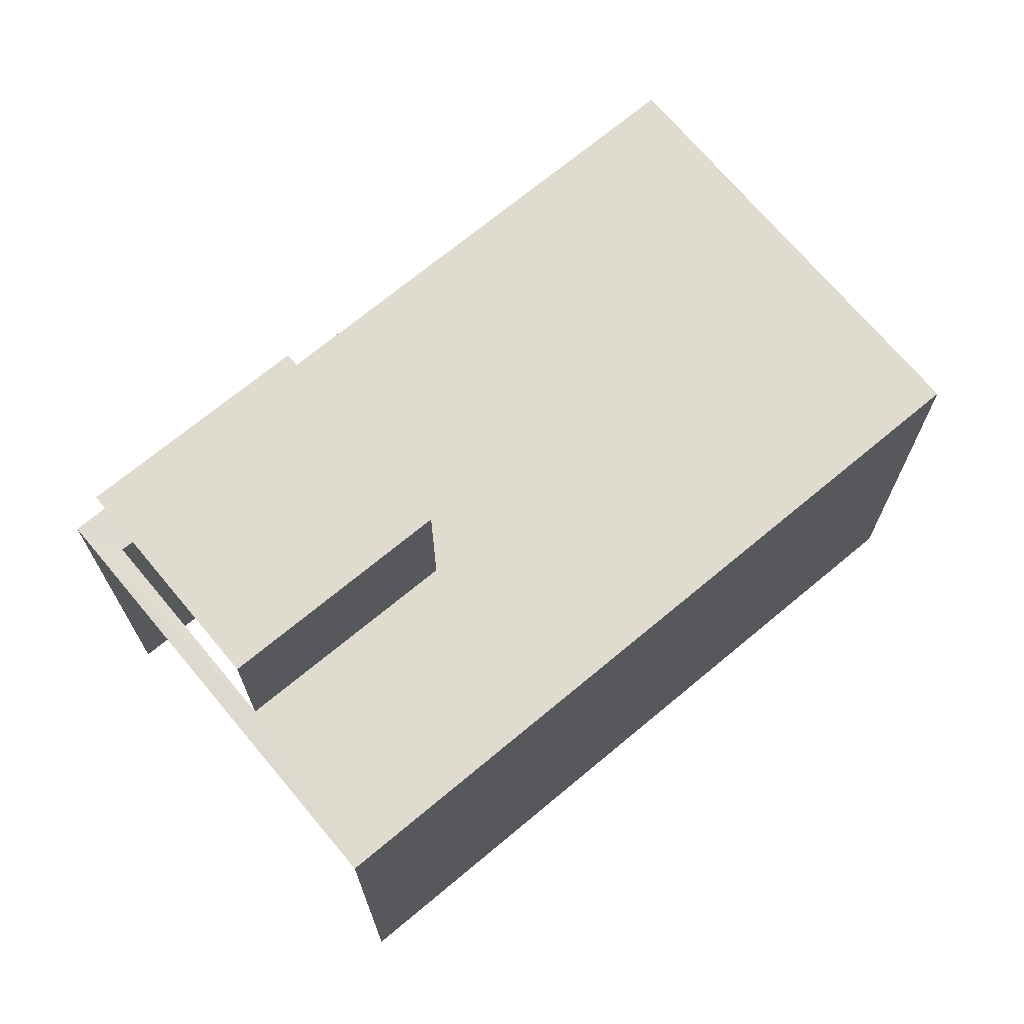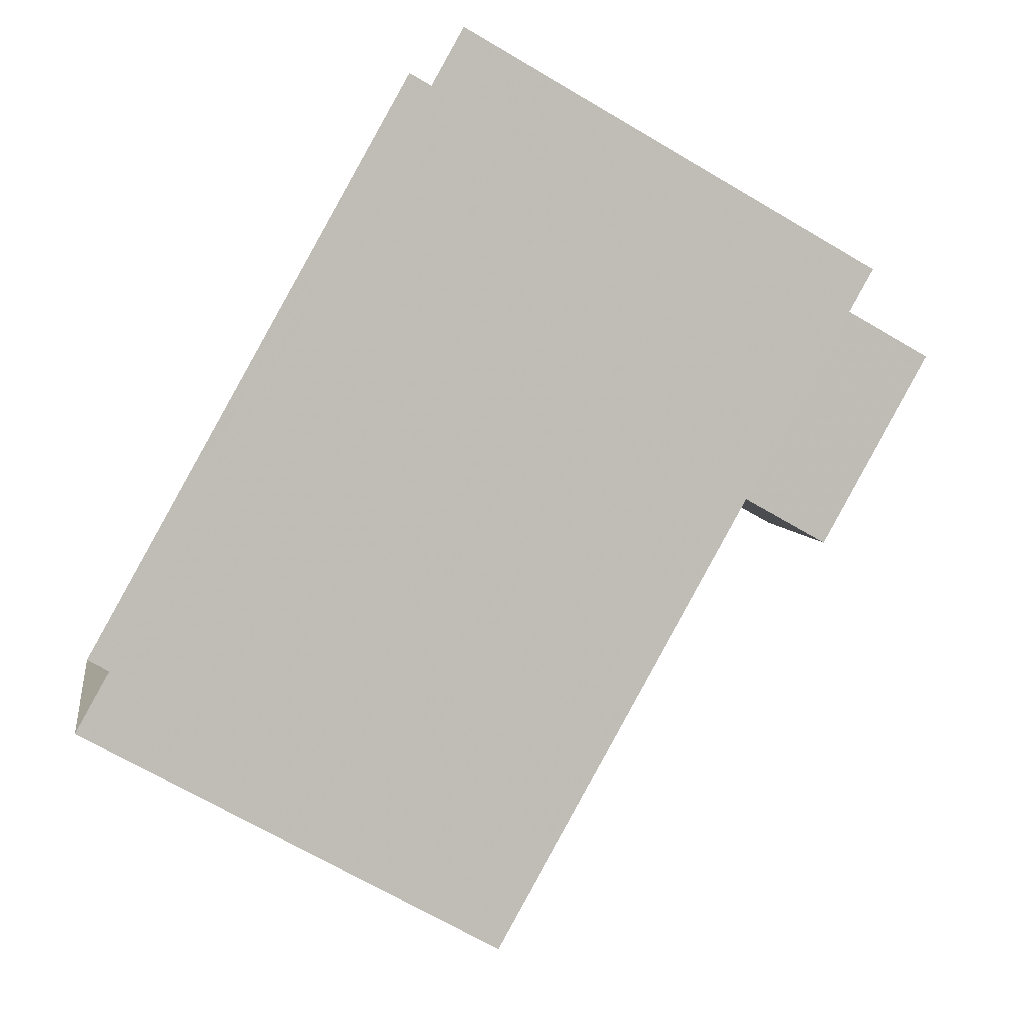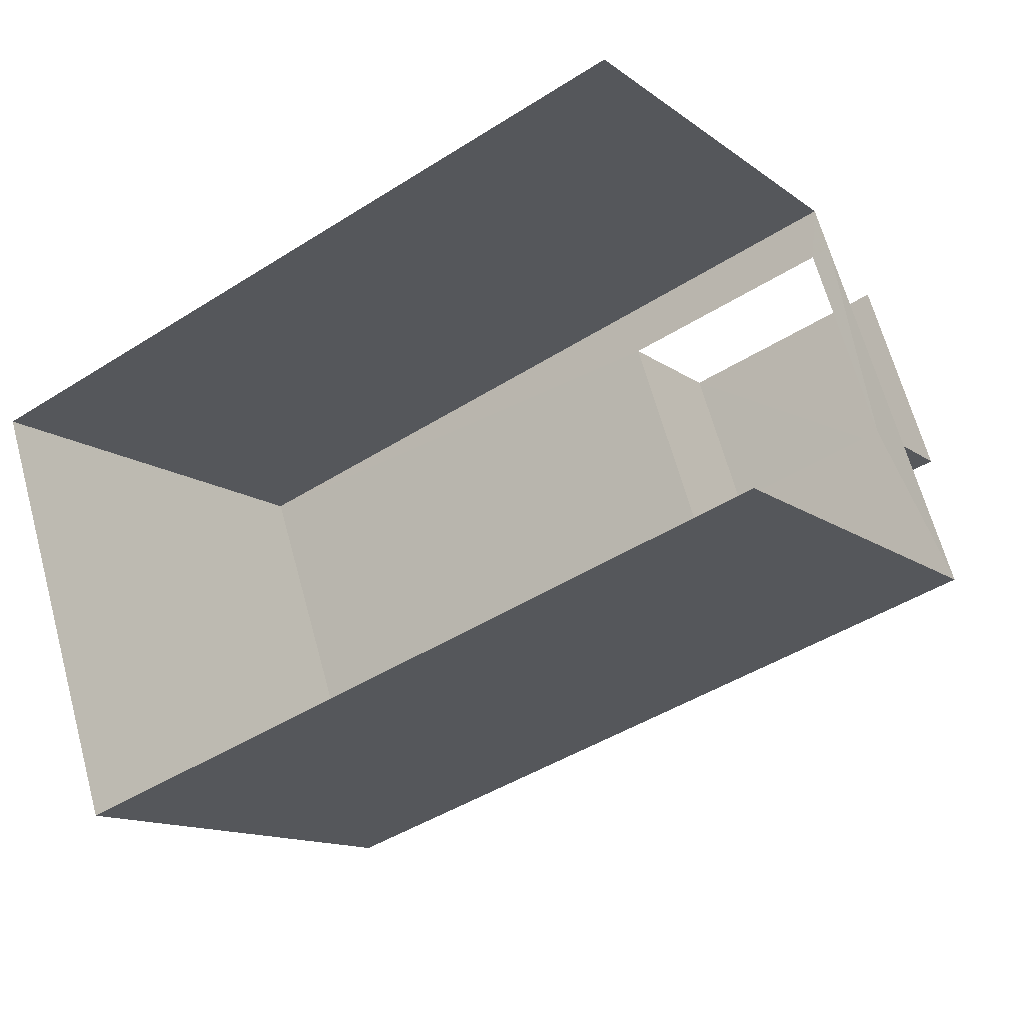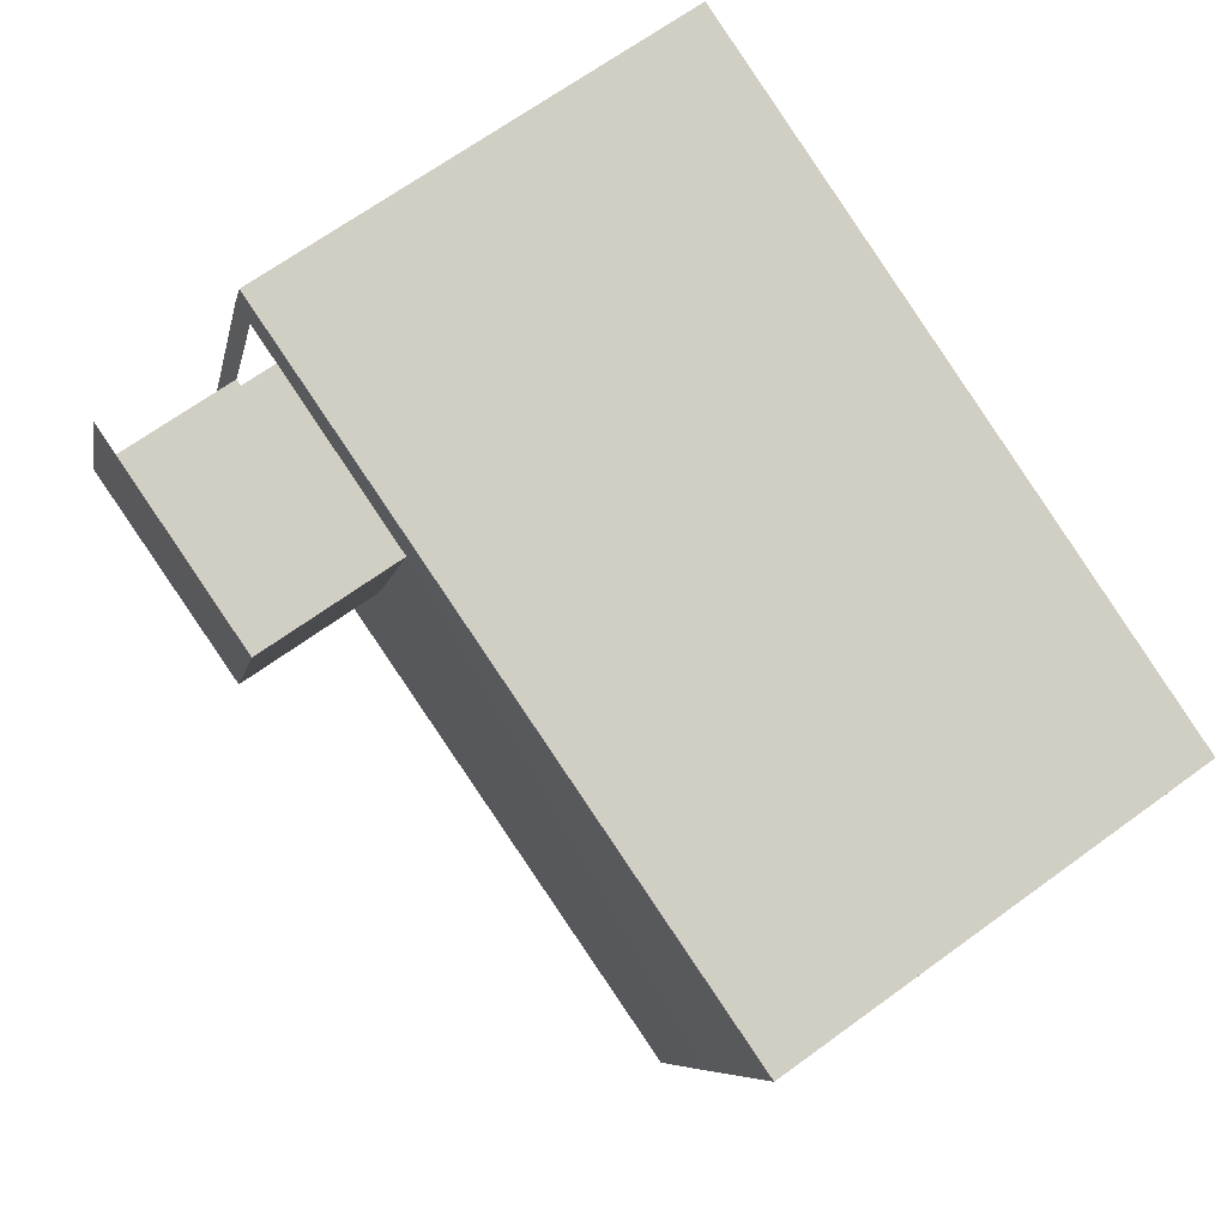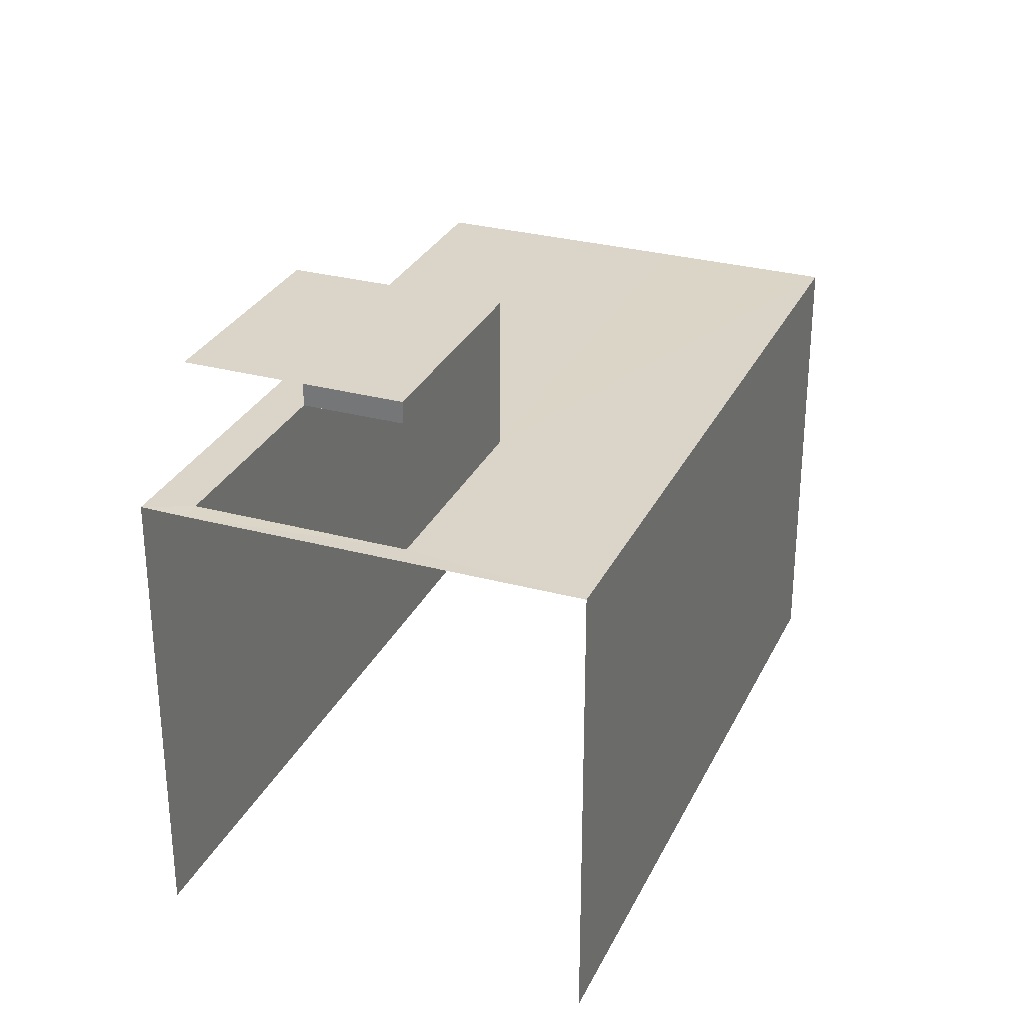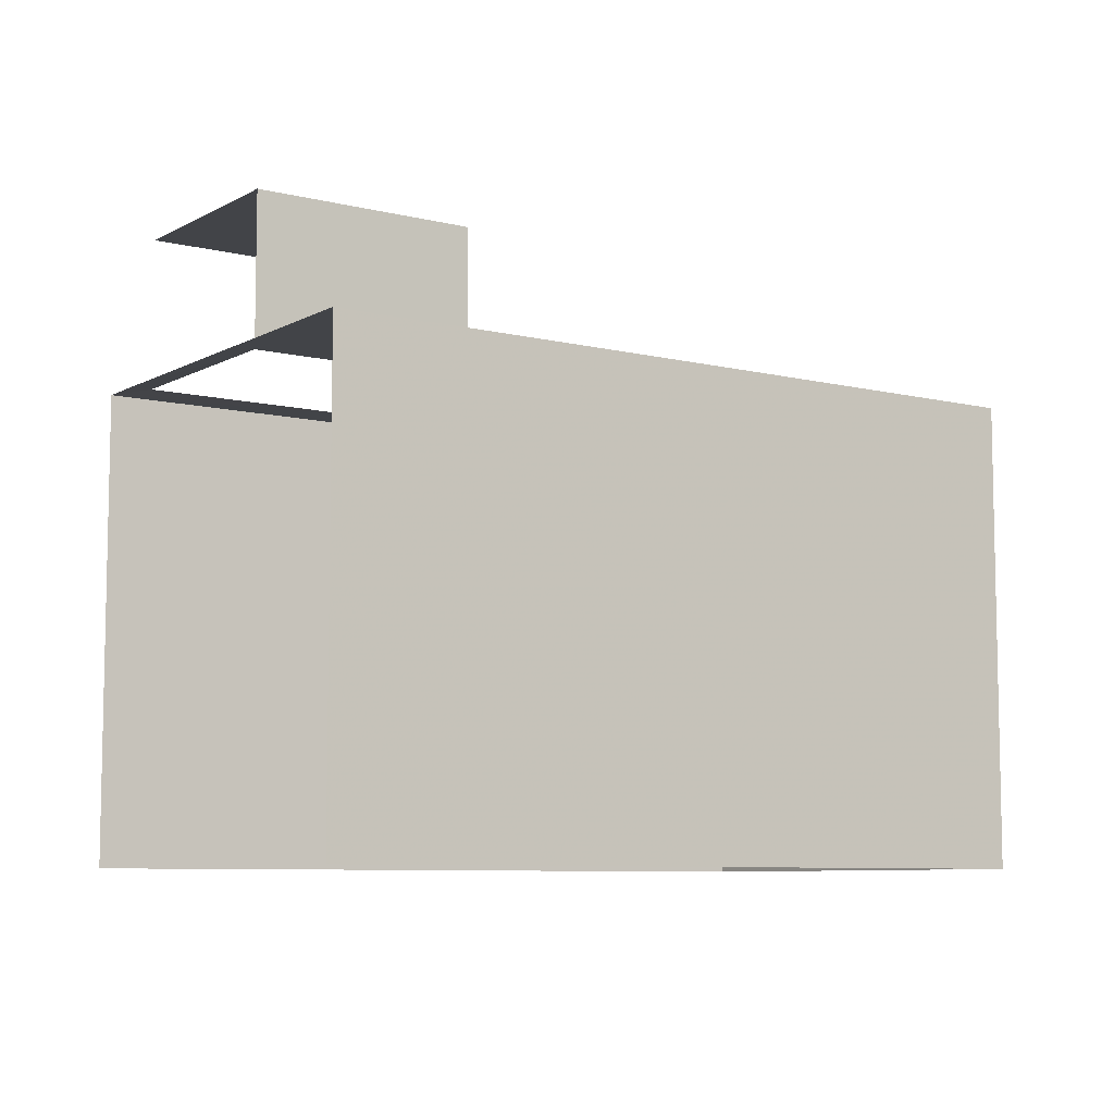
<metadata>
{"format":"obj","ext":"obj","renderer":"f3d","projection":"perspective","resolution":1024,"background":"white","views":[{"elev":70.5,"azim":-58.2,"up":"+Z"},{"elev":-68.7,"azim":-120.5,"up":"+Y"},{"elev":-13.0,"azim":-148.2,"up":"+Y"},{"elev":67.6,"azim":53.9,"up":"+Y"},{"elev":29.4,"azim":-86.5,"up":"+Z"},{"elev":-7.8,"azim":-52.9,"up":"+Z"}]}
</metadata>
<code>
v -2.247e+05 -1.276e+05 14.88
v -2.246e+05 -1.276e+05 14.88
v -2.246e+05 -1.276e+05 14.88
v -2.247e+05 -1.276e+05 14.88
v -2.247e+05 -1.276e+05 22.65
v -2.247e+05 -1.276e+05 22.65
v -2.247e+05 -1.276e+05 22.65
v -2.247e+05 -1.276e+05 22.65
v -2.247e+05 -1.276e+05 22.65
v -2.246e+05 -1.276e+05 22.65
v -2.247e+05 -1.276e+05 22.65
v -2.247e+05 -1.276e+05 22.65
v -2.246e+05 -1.276e+05 22.65
v -2.246e+05 -1.276e+05 22.65
v -2.247e+05 -1.276e+05 25.17
v -2.247e+05 -1.276e+05 25.17
v -2.247e+05 -1.276e+05 25.17
v -2.247e+05 -1.276e+05 25.17
f 1 2 3
f 1 4 2
f 5 16 18
f 5 8 16
f 11 18 15
f 11 5 18
f 1 7 4
f 4 7 6
f 9 7 1
f 5 6 7
f 8 7 9
f 10 6 11
f 12 9 13
f 14 10 11
f 12 13 14
f 8 5 7
f 11 6 5
f 8 9 12
f 12 14 11
f 15 16 17
f 15 18 16
f 6 2 4
f 6 10 2
f 2 14 3
f 3 14 13
f 10 14 2
f 12 17 16
f 8 12 16
f 9 1 3
f 13 9 3
f 12 15 17
f 12 11 15

</code>
